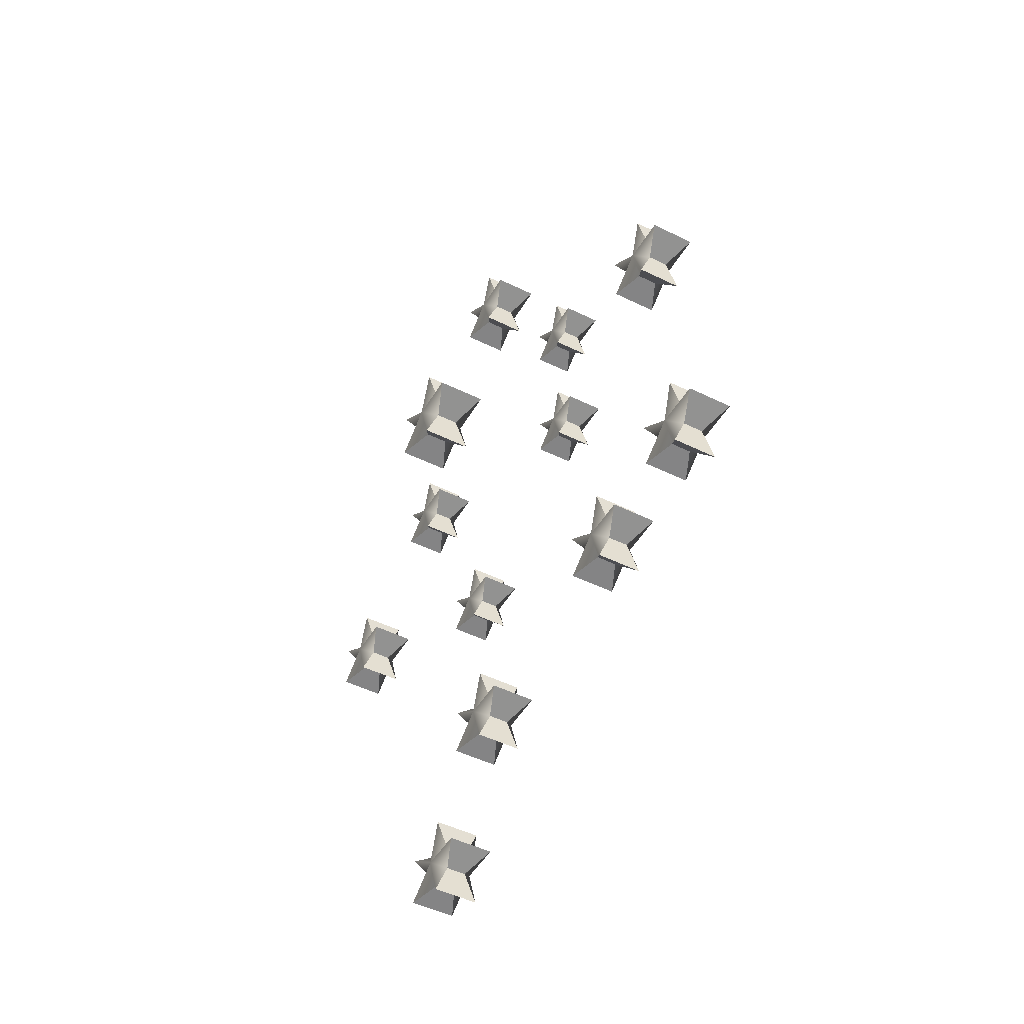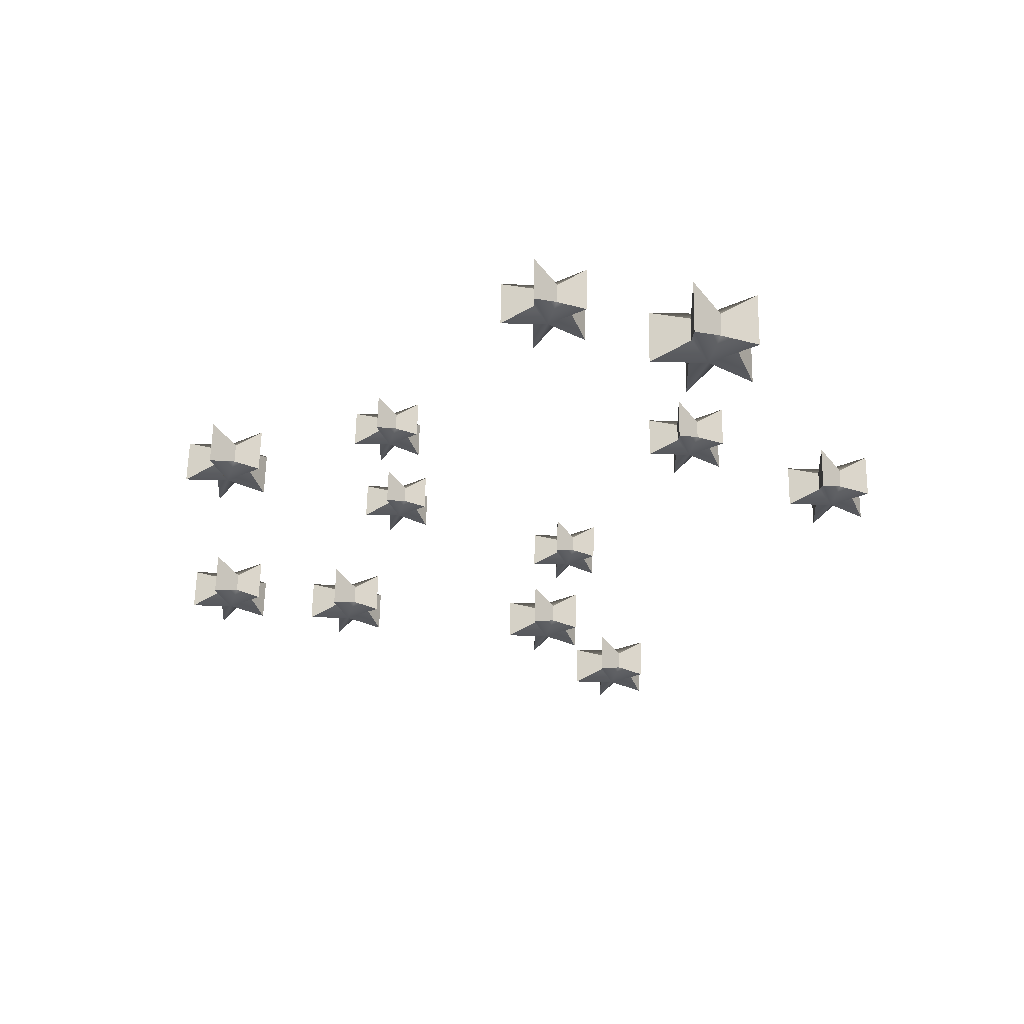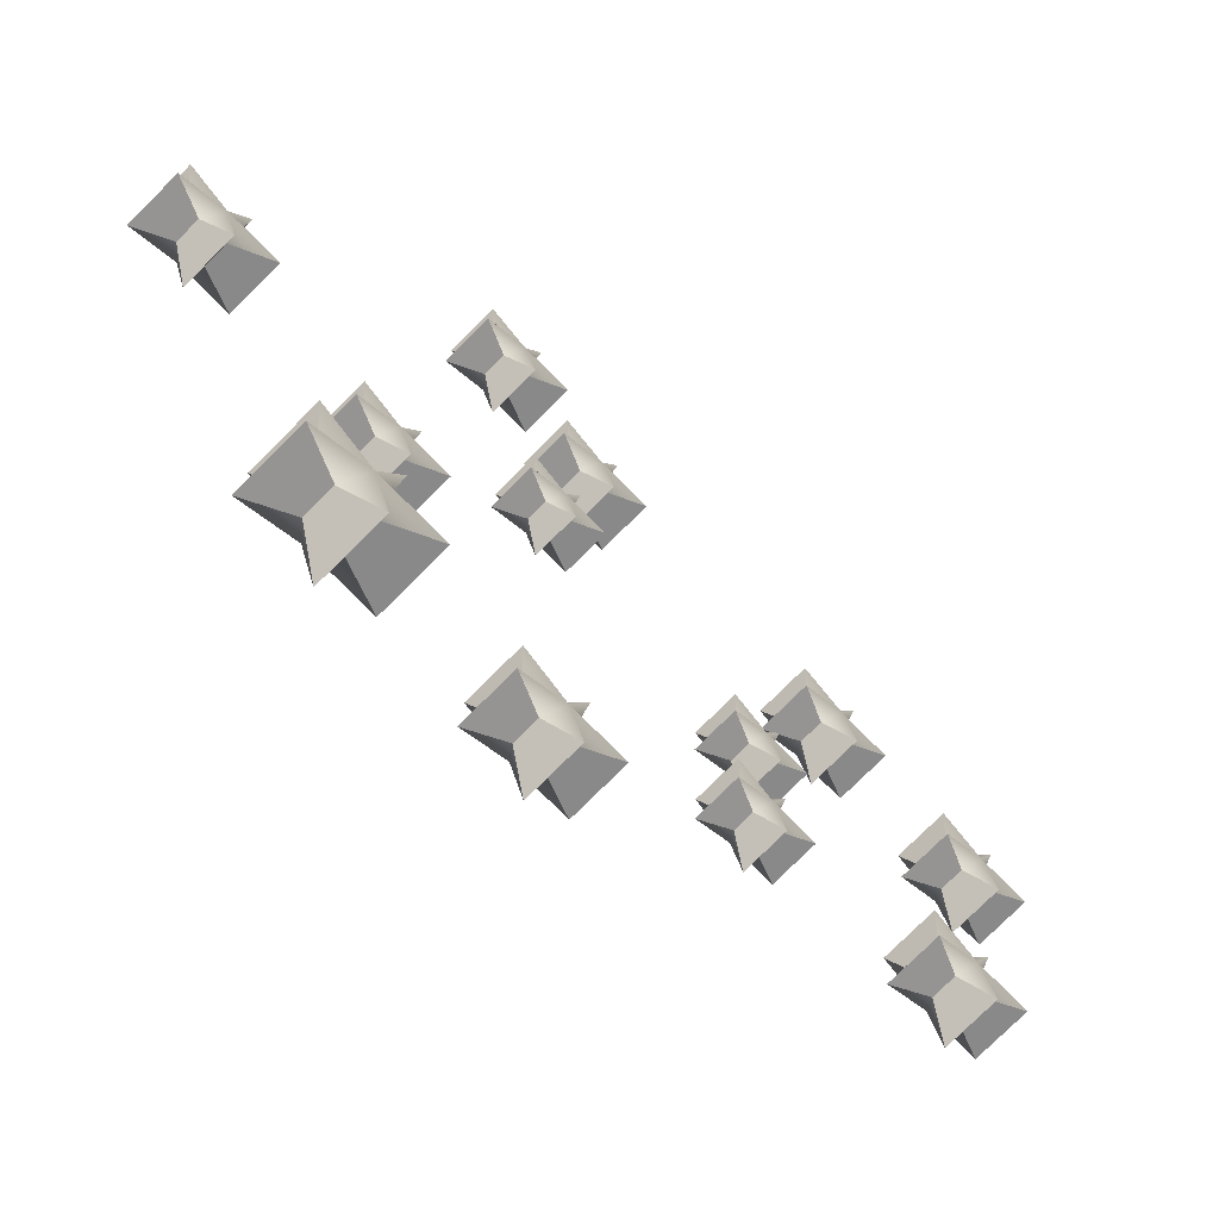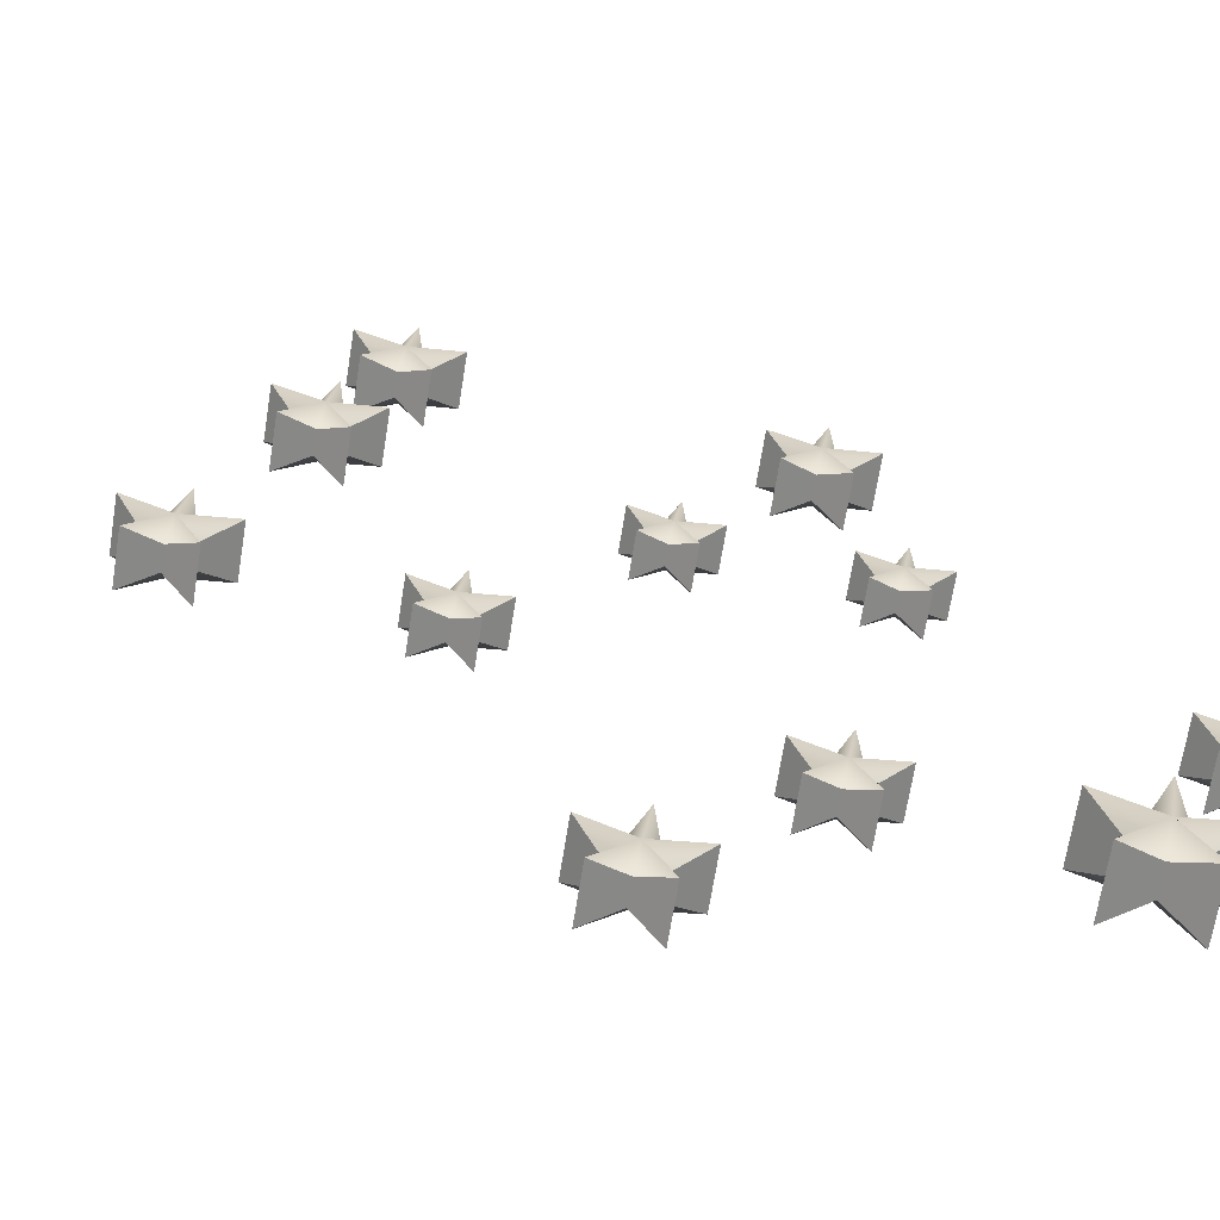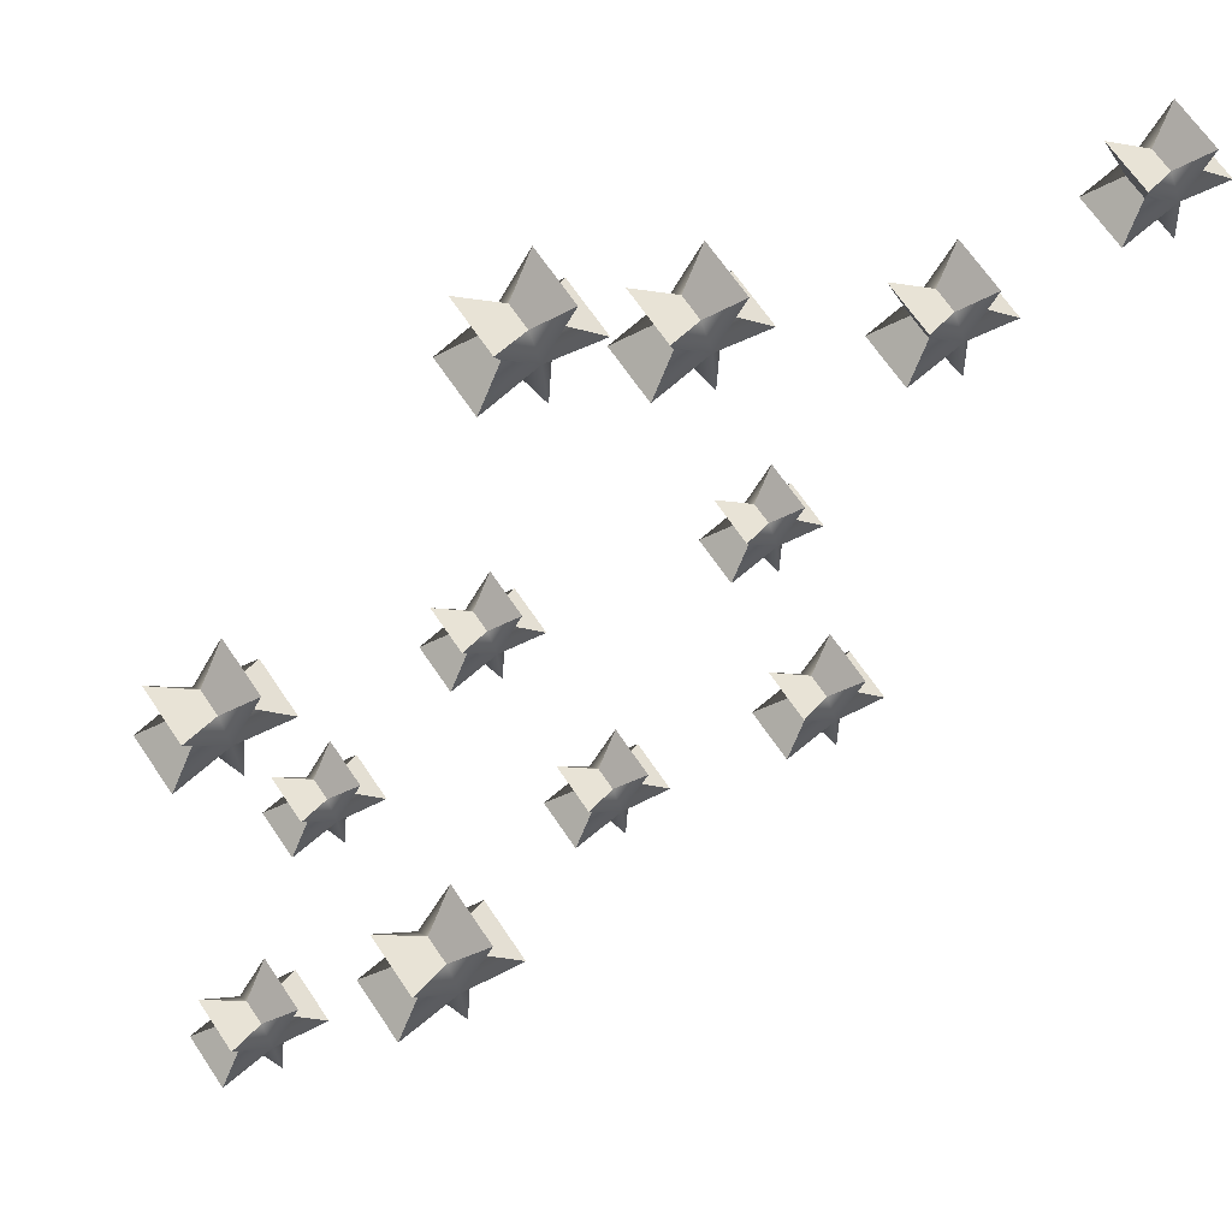
<metadata>
{"format":"obj","ext":"obj","renderer":"f3d","projection":"perspective","resolution":1024,"background":"white","views":[{"elev":-47.8,"azim":-164.1,"up":"+Y"},{"elev":61.5,"azim":-43.9,"up":"+Y"},{"elev":12.4,"azim":-178.2,"up":"+Z"},{"elev":68.2,"azim":102.7,"up":"+Z"},{"elev":-59.8,"azim":-39.6,"up":"+Z"}]}
</metadata>
<code>
g default
v 7.475 3.781 -6.121
v 7.442 3.81 -6.198
v 7.521 3.81 -6.119
v 7.362 3.81 -6.119
v 7.44 3.781 -6.085
v 7.442 3.81 -6.039
v 7.496 3.703 -6.143
v 7.417 3.703 -6.064
v 7.475 3.839 -6.121
v 7.44 3.839 -6.085
v 7.514 3.763 -6.081
v 7.479 3.763 -6.046
v 7.417 3.917 -6.064
v 7.496 3.917 -6.143
v 7.506 3.744 -5.975
v 7.585 3.744 -6.054
v 7.479 3.857 -6.046
v 7.514 3.857 -6.081
v 7.538 3.81 -6.057
v 7.503 3.81 -6.022
v 7.506 3.876 -5.975
v 7.585 3.876 -6.054
g polySurface342 polySurface288
f 1 2 3
f 4 5 6
f 7 1 3
f 5 8 6
f 2 9 3
f 10 4 6
f 11 7 3
f 8 12 6
f 13 10 6
f 9 14 3
f 12 15 6
f 16 11 3
f 17 13 6
f 14 18 3
f 19 16 3
f 15 20 6
f 21 17 6
f 18 22 3
f 20 21 6
f 22 19 3
f 2 1 5 4
f 1 7 8 5
f 9 2 4 10
f 7 11 12 8
f 14 9 10 13
f 11 16 15 12
f 18 14 13 17
f 16 19 20 15
f 22 18 17 21
f 19 22 21 20
g default
v 6.918 4.647 -6.677
v 6.885 4.676 -6.755
v 6.964 4.676 -6.675
v 6.805 4.676 -6.675
v 6.883 4.647 -6.642
v 6.885 4.676 -6.596
v 6.94 4.569 -6.7
v 6.86 4.569 -6.62
v 6.918 4.705 -6.677
v 6.883 4.705 -6.642
v 6.922 4.629 -6.603
v 6.957 4.629 -6.638
v 6.94 4.783 -6.7
v 6.86 4.783 -6.62
v 7.029 4.61 -6.611
v 6.949 4.61 -6.532
v 6.922 4.723 -6.603
v 6.957 4.723 -6.638
v 6.981 4.676 -6.614
v 6.946 4.676 -6.579
v 7.029 4.742 -6.611
v 6.949 4.742 -6.532
g polySurface288 polySurface344
f 23 24 25
f 26 27 28
f 29 23 25
f 27 30 28
f 24 31 25
f 32 26 28
f 30 33 28
f 34 29 25
f 31 35 25
f 36 32 28
f 37 34 25
f 33 38 28
f 39 36 28
f 35 40 25
f 41 37 25
f 38 42 28
f 40 43 25
f 44 39 28
f 43 41 25
f 42 44 28
f 24 23 27 26
f 23 29 30 27
f 31 24 26 32
f 29 34 33 30
f 35 31 32 36
f 34 37 38 33
f 40 35 36 39
f 37 41 42 38
f 43 40 39 44
f 41 43 44 42
g default
v 6.201 3.892 -7.28
v 6.278 3.862 -7.247
v 6.28 3.892 -7.2
v 6.314 3.862 -7.282
v 6.28 3.892 -7.359
v 6.36 3.892 -7.28
v 6.256 3.785 -7.225
v 6.335 3.785 -7.304
v 6.278 3.921 -7.247
v 6.314 3.921 -7.282
v 6.318 3.844 -7.207
v 6.353 3.844 -7.242
v 6.256 3.998 -7.225
v 6.335 3.998 -7.304
v 6.345 3.825 -7.136
v 6.424 3.825 -7.215
v 6.318 3.939 -7.207
v 6.353 3.939 -7.242
v 6.342 3.892 -7.183
v 6.377 3.892 -7.218
v 6.345 3.958 -7.136
v 6.424 3.958 -7.215
g polySurface288 polySurface359
f 45 46 47
f 48 49 50
f 46 51 47
f 52 48 50
f 53 45 47
f 49 54 50
f 51 55 47
f 56 52 50
f 57 53 47
f 54 58 50
f 55 59 47
f 60 56 50
f 61 57 47
f 58 62 50
f 59 63 47
f 64 60 50
f 58 57 61 62
f 65 61 47
f 62 66 50
f 63 65 47
f 66 64 50
f 49 48 46 45
f 48 52 51 46
f 54 49 45 53
f 52 56 55 51
f 58 54 53 57
f 56 60 59 55
f 60 64 63 59
f 66 62 61 65
f 64 66 65 63
g default
v 6.255 3.081 -7.34
v 6.222 3.11 -7.418
v 6.301 3.11 -7.338
v 6.142 3.11 -7.338
v 6.22 3.081 -7.305
v 6.222 3.11 -7.259
v 6.277 3.003 -7.363
v 6.197 3.003 -7.284
v 6.255 3.139 -7.34
v 6.22 3.139 -7.305
v 6.259 3.063 -7.266
v 6.294 3.063 -7.301
v 6.197 3.217 -7.284
v 6.277 3.217 -7.363
v 6.286 3.044 -7.195
v 6.365 3.044 -7.274
v 6.294 3.157 -7.301
v 6.259 3.157 -7.266
v 6.283 3.11 -7.242
v 6.318 3.11 -7.277
v 6.286 3.176 -7.195
v 6.365 3.176 -7.274
g polySurface288 polySurface358
f 67 68 69
f 70 71 72
f 73 67 69
f 71 74 72
f 68 75 69
f 76 70 72
f 74 77 72
f 78 73 69
f 79 76 72
f 75 80 69
f 77 81 72
f 82 78 69
f 80 83 69
f 84 79 72
f 81 85 72
f 86 82 69
f 87 84 72
f 83 88 69
f 88 86 69
f 85 87 72
f 68 67 71 70
f 67 73 74 71
f 75 68 70 76
f 73 78 77 74
f 80 75 76 79
f 78 82 81 77
f 83 80 79 84
f 82 86 85 81
f 88 83 84 87
f 86 88 87 85
g default
v 6.82 2.935 -6.661
v 6.897 2.906 -6.628
v 6.899 2.935 -6.581
v 6.932 2.906 -6.663
v 6.899 2.935 -6.74
v 6.979 2.935 -6.661
v 6.954 2.829 -6.686
v 6.875 2.829 -6.606
v 6.932 2.965 -6.663
v 6.897 2.965 -6.628
v 6.972 2.888 -6.624
v 6.936 2.888 -6.589
v 6.954 3.042 -6.686
v 6.875 3.042 -6.606
v 7.043 2.869 -6.597
v 6.963 2.869 -6.517
v 6.972 2.983 -6.624
v 6.936 2.983 -6.589
v 6.996 2.935 -6.599
v 6.961 2.935 -6.564
v 7.043 3.002 -6.597
v 6.963 3.002 -6.517
g polySurface288 polySurface439
f 89 90 91
f 92 93 94
f 95 92 94
f 90 96 91
f 93 97 94
f 98 89 91
f 99 95 94
f 96 100 91
f 97 101 94
f 102 98 91
f 103 99 94
f 100 104 91
f 101 105 94
f 106 102 91
f 107 103 94
f 104 108 91
f 101 102 106 105
f 105 109 94
f 110 106 91
f 109 107 94
f 108 110 91
f 93 92 90 89
f 92 95 96 90
f 97 93 89 98
f 95 99 100 96
f 101 97 98 102
f 99 103 104 100
f 103 107 108 104
f 109 105 106 110
f 107 109 110 108
g default
v 7.052 2.564 -6.473
v 7.109 2.486 -6.531
v 7.029 2.486 -6.451
v 7.052 2.622 -6.473
v 7.054 2.593 -6.586
v 6.974 2.593 -6.506
v 7.087 2.564 -6.508
v 7.054 2.593 -6.427
v 7.133 2.593 -6.506
v 7.087 2.622 -6.508
v 7.126 2.546 -6.469
v 7.091 2.546 -6.434
v 7.029 2.7 -6.451
v 7.109 2.7 -6.531
v 7.198 2.527 -6.442
v 7.118 2.527 -6.362
v 7.126 2.64 -6.469
v 7.091 2.64 -6.434
v 7.151 2.593 -6.445
v 7.115 2.593 -6.41
v 7.198 2.659 -6.442
v 7.118 2.659 -6.362
g polySurface288 polySurface437
f 112 113 111 117
f 115 116 114 120
f 116 111 118
f 117 115 119
f 111 113 118
f 112 117 119
f 114 116 118
f 115 120 119
f 121 112 119
f 113 122 118
f 120 114 123 124
f 123 114 118
f 120 124 119
f 125 121 119
f 122 126 118
f 124 127 119
f 128 123 118
f 129 125 119
f 126 130 118
f 124 123 128 127
f 127 131 119
f 132 128 118
f 131 129 119
f 130 132 118
f 115 117 111 116
f 112 121 122 113
f 121 125 126 122
f 125 129 130 126
f 131 127 128 132
f 129 131 132 130
g default
v 6.544 3.688 -6.952
v 6.607 3.664 -6.925
v 6.609 3.688 -6.887
v 6.635 3.664 -6.953
v 6.609 3.688 -7.016
v 6.673 3.688 -6.952
v 6.589 3.601 -6.907
v 6.653 3.601 -6.971
v 6.607 3.711 -6.925
v 6.635 3.711 -6.953
v 6.639 3.649 -6.893
v 6.667 3.649 -6.921
v 6.589 3.775 -6.907
v 6.653 3.775 -6.971
v 6.661 3.634 -6.835
v 6.725 3.634 -6.899
v 6.639 3.726 -6.893
v 6.667 3.726 -6.921
v 6.687 3.688 -6.902
v 6.659 3.688 -6.873
v 6.661 3.741 -6.835
v 6.725 3.741 -6.899
g polySurface288 polySurface429
f 133 134 135
f 136 137 138
f 134 139 135
f 140 136 138
f 141 133 135
f 137 142 138
f 139 143 135
f 144 140 138
f 145 141 135
f 142 146 138
f 143 147 135
f 148 144 138
f 149 145 135
f 146 150 138
f 151 148 138
f 147 152 135
f 147 148 151 152
f 153 149 135
f 150 154 138
f 154 151 138
f 152 153 135
f 152 151 154 153
f 137 136 134 133
f 136 140 139 134
f 142 137 133 141
f 140 144 143 139
f 146 142 141 145
f 144 148 147 143
f 150 146 145 149
f 154 150 149 153
g default
v 6.503 3.012 -7.092
v 6.47 3.041 -7.17
v 6.549 3.041 -7.09
v 6.391 3.041 -7.09
v 6.468 3.012 -7.057
v 6.47 3.041 -7.011
v 6.525 2.934 -7.115
v 6.445 2.934 -7.035
v 6.468 3.07 -7.057
v 6.503 3.07 -7.092
v 6.507 2.994 -7.018
v 6.542 2.994 -7.053
v 6.525 3.148 -7.115
v 6.445 3.148 -7.035
v 6.534 2.975 -6.946
v 6.614 2.975 -7.026
v 6.507 3.088 -7.018
v 6.542 3.088 -7.053
v 6.567 3.041 -7.029
v 6.532 3.041 -6.993
v 6.534 3.107 -6.946
v 6.614 3.107 -7.026
g polySurface288 polySurface425
f 155 156 157
f 158 159 160
f 161 155 157
f 159 162 160
f 163 158 160
f 156 164 157
f 162 165 160
f 166 161 157
f 164 167 157
f 168 163 160
f 165 169 160
f 170 166 157
f 171 168 160
f 167 172 157
f 173 170 157
f 169 174 160
f 175 171 160
f 172 176 157
f 176 173 157
f 174 175 160
f 156 155 159 158
f 155 161 162 159
f 164 156 158 163
f 161 166 165 162
f 167 164 163 168
f 166 170 169 165
f 172 167 168 171
f 170 173 174 169
f 176 172 171 175
f 173 176 175 174
g default
v 6.603 4.057 -6.929
v 6.649 3.994 -6.976
v 6.585 3.994 -6.911
v 6.631 4.057 -6.957
v 6.54 4.081 -6.956
v 6.605 4.081 -6.891
v 6.605 4.081 -7.02
v 6.669 4.081 -6.956
v 6.603 4.104 -6.929
v 6.631 4.104 -6.957
v 6.663 4.042 -6.925
v 6.635 4.042 -6.897
v 6.585 4.168 -6.911
v 6.649 4.168 -6.976
v 6.721 4.027 -6.903
v 6.657 4.027 -6.839
v 6.663 4.119 -6.925
v 6.635 4.119 -6.897
v 6.683 4.081 -6.906
v 6.655 4.081 -6.877
v 6.721 4.134 -6.903
v 6.657 4.134 -6.839
g polySurface288 polySurface422
f 178 179 177 180
f 181 177 182
f 180 183 184
f 177 179 182
f 178 180 184
f 185 181 182
f 183 186 184
f 187 178 184
f 179 188 182
f 189 185 182
f 186 190 184
f 191 187 184
f 188 192 182
f 190 193 184
f 194 189 182
f 195 191 184
f 192 196 182
f 190 189 194 193
f 193 197 184
f 198 194 182
f 197 195 184
f 196 198 182
f 196 195 197 198
f 183 180 177 181
f 186 183 181 185
f 178 187 188 179
f 190 186 185 189
f 187 191 192 188
f 191 195 196 192
f 197 193 194 198
g default
v 6.942 3.383 -6.589
v 6.99 3.318 -6.637
v 6.923 3.318 -6.571
v 6.971 3.383 -6.618
v 6.944 3.408 -6.683
v 7.01 3.408 -6.617
v 6.877 3.408 -6.617
v 6.944 3.408 -6.55
v 6.971 3.432 -6.618
v 6.942 3.432 -6.589
v 7.004 3.368 -6.585
v 6.975 3.368 -6.556
v 6.99 3.497 -6.637
v 6.923 3.497 -6.571
v 7.064 3.352 -6.563
v 6.997 3.352 -6.496
v 7.004 3.447 -6.585
v 6.975 3.447 -6.556
v 7.024 3.408 -6.565
v 6.995 3.408 -6.536
v 7.064 3.463 -6.563
v 6.997 3.463 -6.496
g polySurface288 polySurface421
f 200 201 199 202
f 202 203 204
f 205 199 206
f 200 202 204
f 199 201 206
f 203 207 204
f 208 205 206
f 209 200 204
f 201 210 206
f 207 211 204
f 212 208 206
f 213 209 204
f 210 214 206
f 211 215 204
f 216 212 206
f 217 213 204
f 214 218 206
f 211 212 216 215
f 215 219 204
f 220 216 206
f 219 217 204
f 218 220 206
f 218 217 219 220
f 203 202 199 205
f 207 203 205 208
f 200 209 210 201
f 211 207 208 212
f 209 213 214 210
f 213 217 218 214
f 219 215 216 220
g default
v 7.085 4.062 -6.403
v 7.156 4.035 -6.372
v 7.158 4.062 -6.33
v 7.188 4.035 -6.404
v 7.158 4.062 -6.476
v 7.231 4.062 -6.403
v 7.135 3.964 -6.352
v 7.208 3.964 -6.425
v 7.156 4.089 -6.372
v 7.188 4.089 -6.404
v 7.224 4.019 -6.368
v 7.192 4.019 -6.336
v 7.135 4.16 -6.352
v 7.208 4.16 -6.425
v 7.217 4.001 -6.27
v 7.29 4.001 -6.343
v 7.192 4.105 -6.336
v 7.224 4.105 -6.368
v 7.214 4.062 -6.314
v 7.246 4.062 -6.346
v 7.217 4.123 -6.27
v 7.29 4.123 -6.343
g polySurface288 polySurface337
f 221 222 223
f 224 225 226
f 222 227 223
f 228 224 226
f 229 221 223
f 225 230 226
f 231 228 226
f 227 232 223
f 233 229 223
f 230 234 226
f 232 235 223
f 236 231 226
f 237 233 223
f 234 238 226
f 235 239 223
f 240 236 226
f 235 236 240 239
f 241 237 223
f 238 242 226
f 239 241 223
f 242 240 226
f 239 240 242 241
f 225 224 222 221
f 224 228 227 222
f 230 225 221 229
f 228 231 232 227
f 234 230 229 233
f 231 236 235 232
f 238 234 233 237
f 242 238 237 241
g default
v 7.149 4.504 -6.367
v 7.221 4.405 -6.44
v 7.12 4.405 -6.339
v 7.193 4.504 -6.411
v 7.151 4.541 -6.51
v 7.252 4.541 -6.409
v 7.05 4.541 -6.409
v 7.151 4.541 -6.308
v 7.193 4.578 -6.411
v 7.149 4.578 -6.367
v 7.243 4.481 -6.361
v 7.199 4.481 -6.317
v 7.221 4.677 -6.44
v 7.12 4.677 -6.339
v 7.334 4.457 -6.327
v 7.233 4.457 -6.226
v 7.243 4.601 -6.361
v 7.199 4.601 -6.317
v 7.23 4.541 -6.286
v 7.274 4.541 -6.33
v 7.334 4.625 -6.327
v 7.233 4.625 -6.226
g polySurface288 polySurface336
f 244 245 243 246
f 246 247 248
f 249 243 250
f 244 246 248
f 243 245 250
f 247 251 248
f 252 249 250
f 253 244 248
f 245 254 250
f 251 255 248
f 256 252 250
f 257 253 248
f 254 258 250
f 255 259 248
f 260 256 250
f 258 261 250
f 262 257 248
f 255 256 260 259
f 259 263 248
f 264 260 250
f 261 264 250
f 263 262 248
f 247 246 243 249
f 251 247 249 252
f 244 253 254 245
f 255 251 252 256
f 253 257 258 254
f 257 262 261 258
f 263 259 260 264
f 262 263 264 261

</code>
